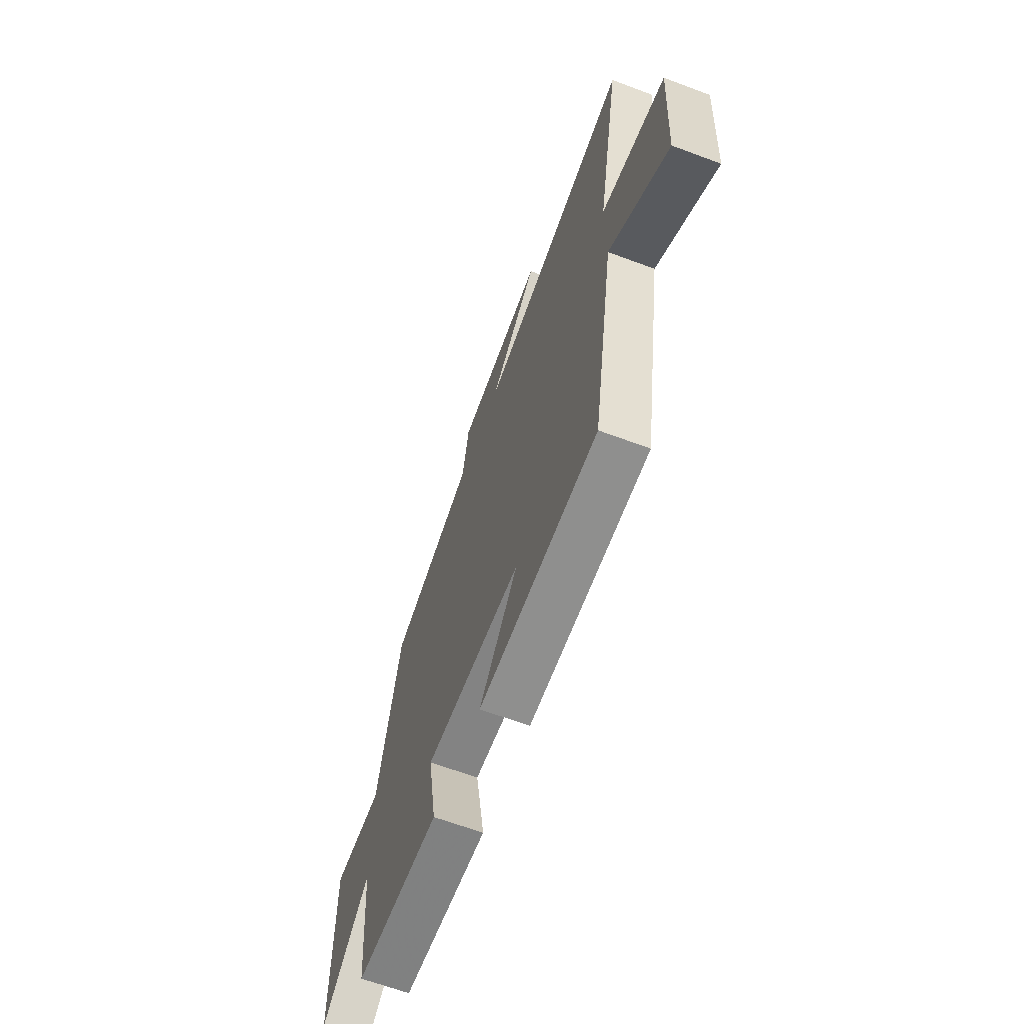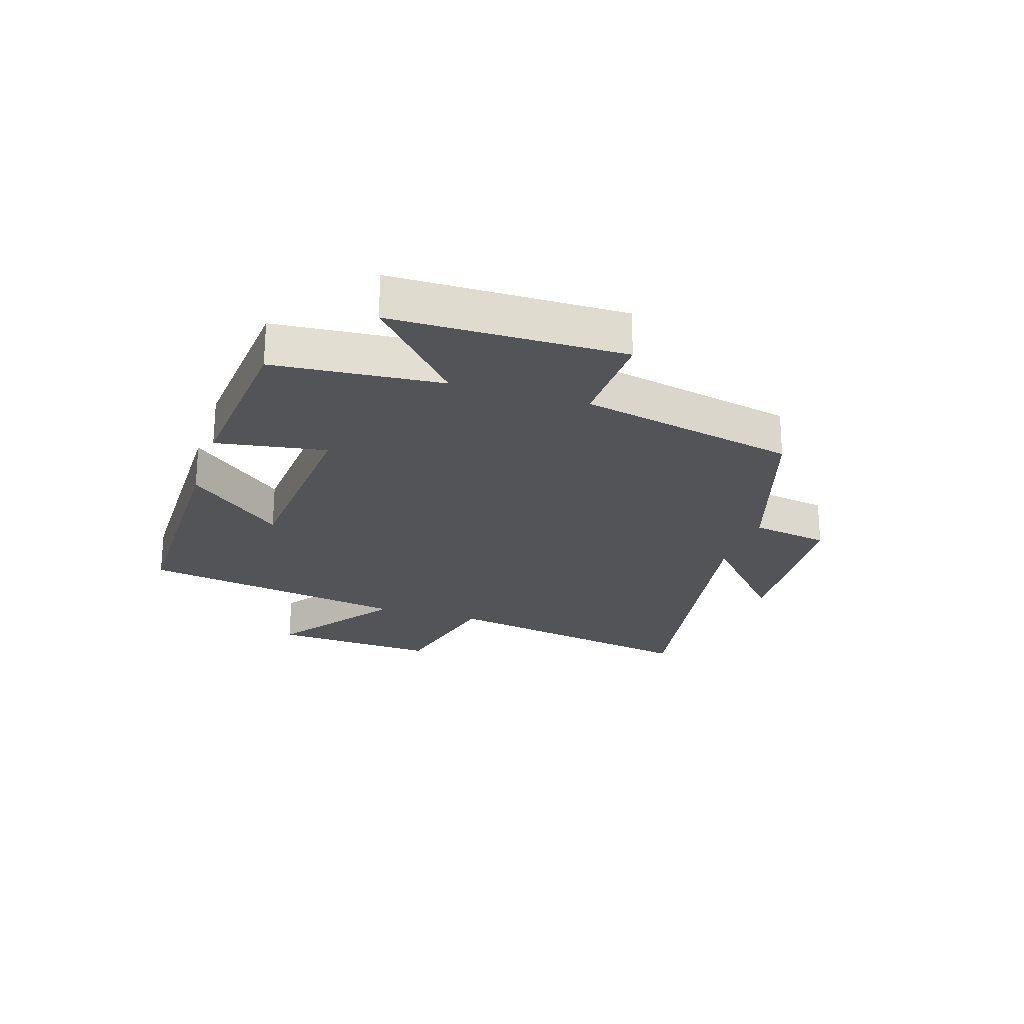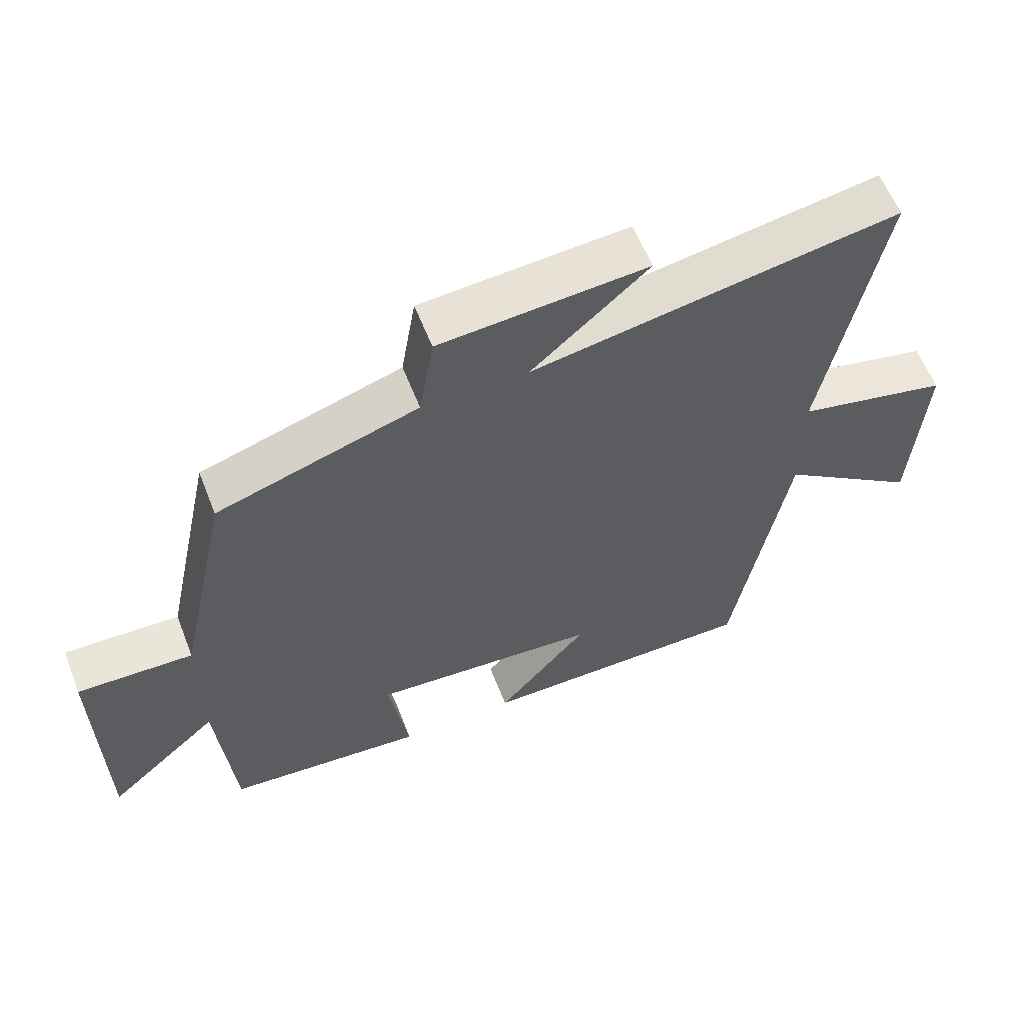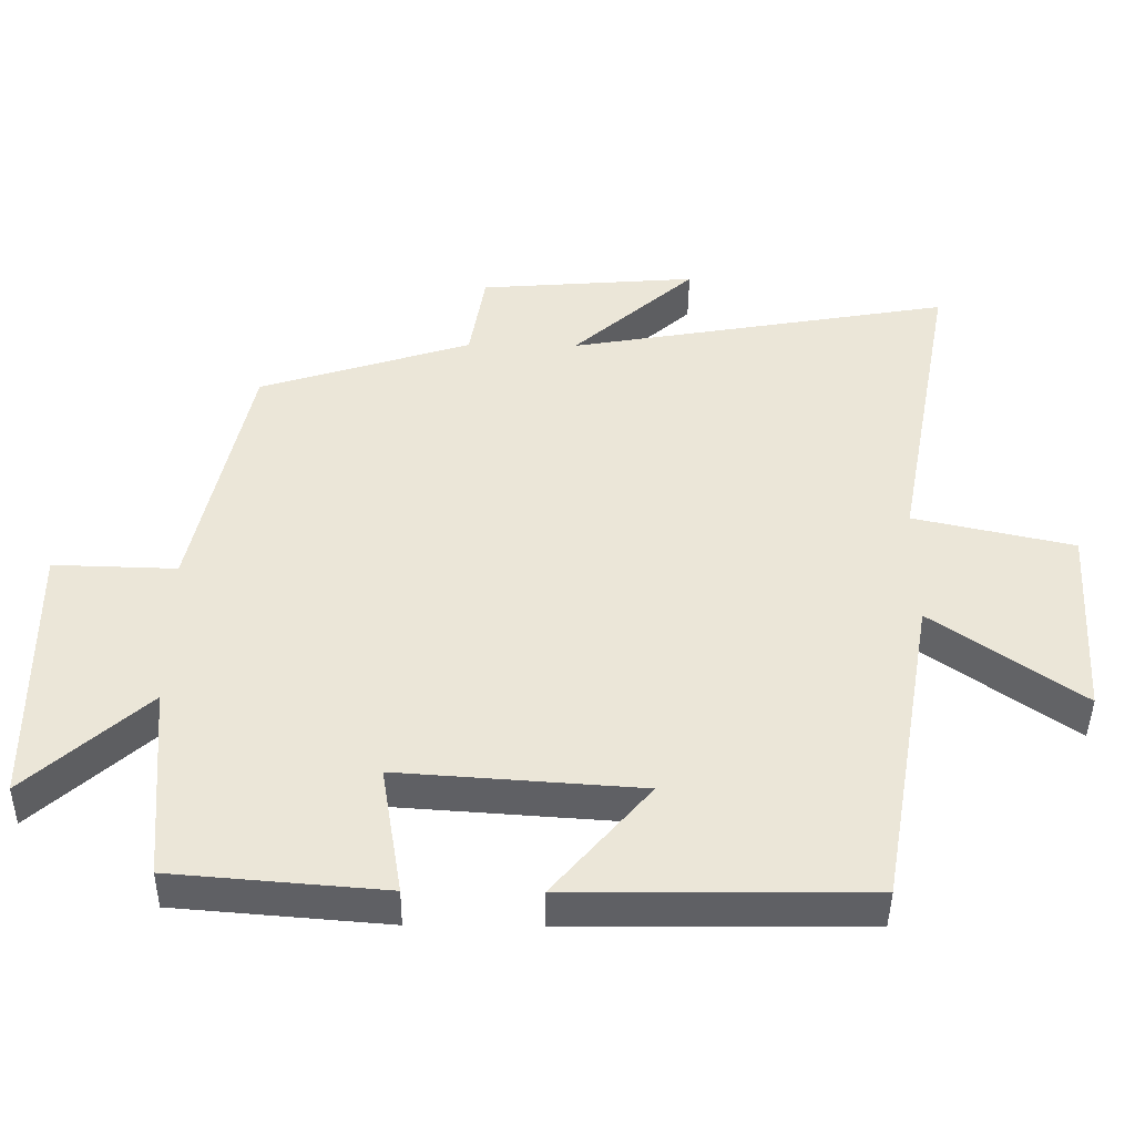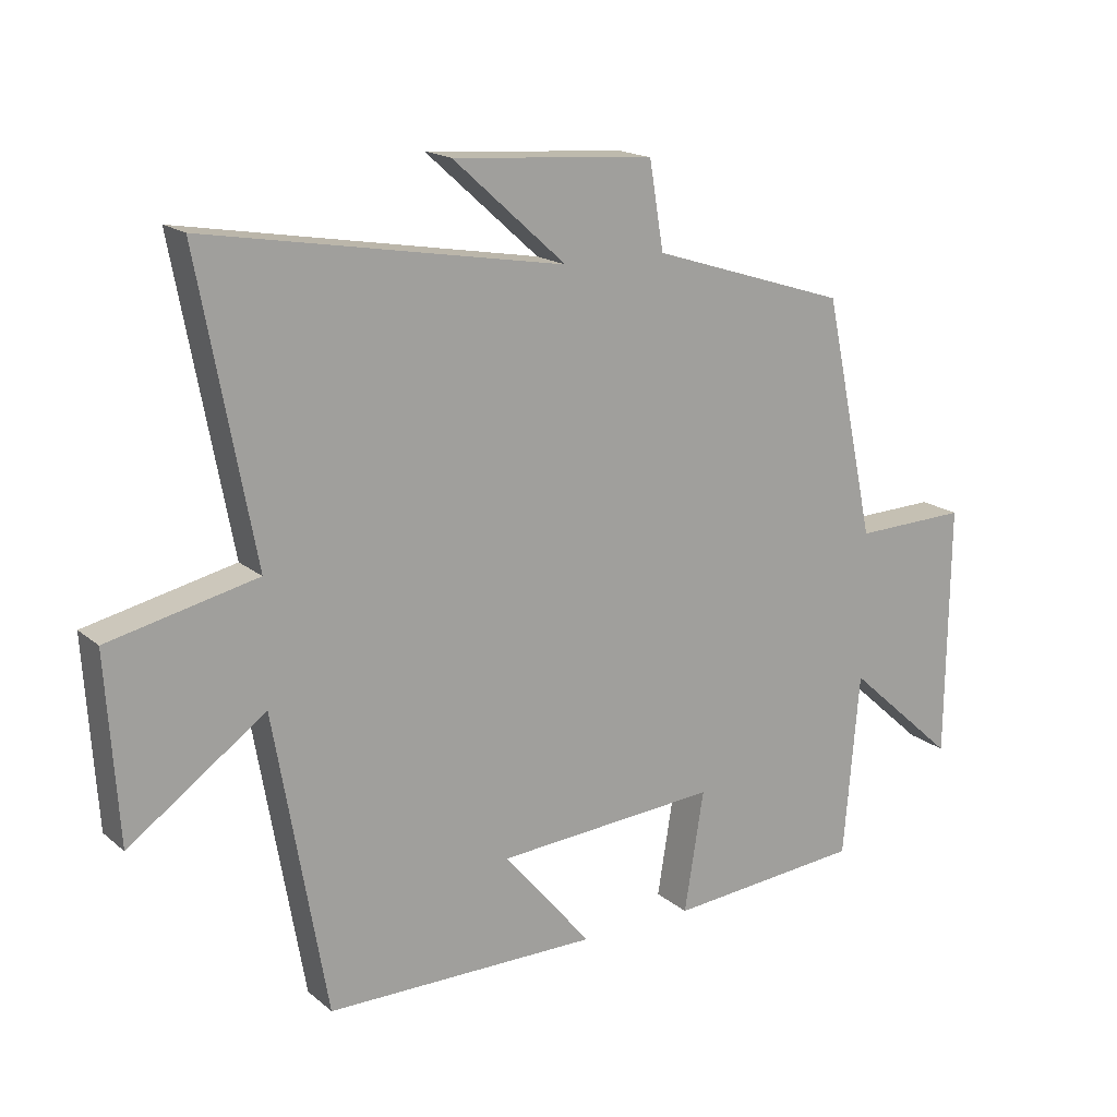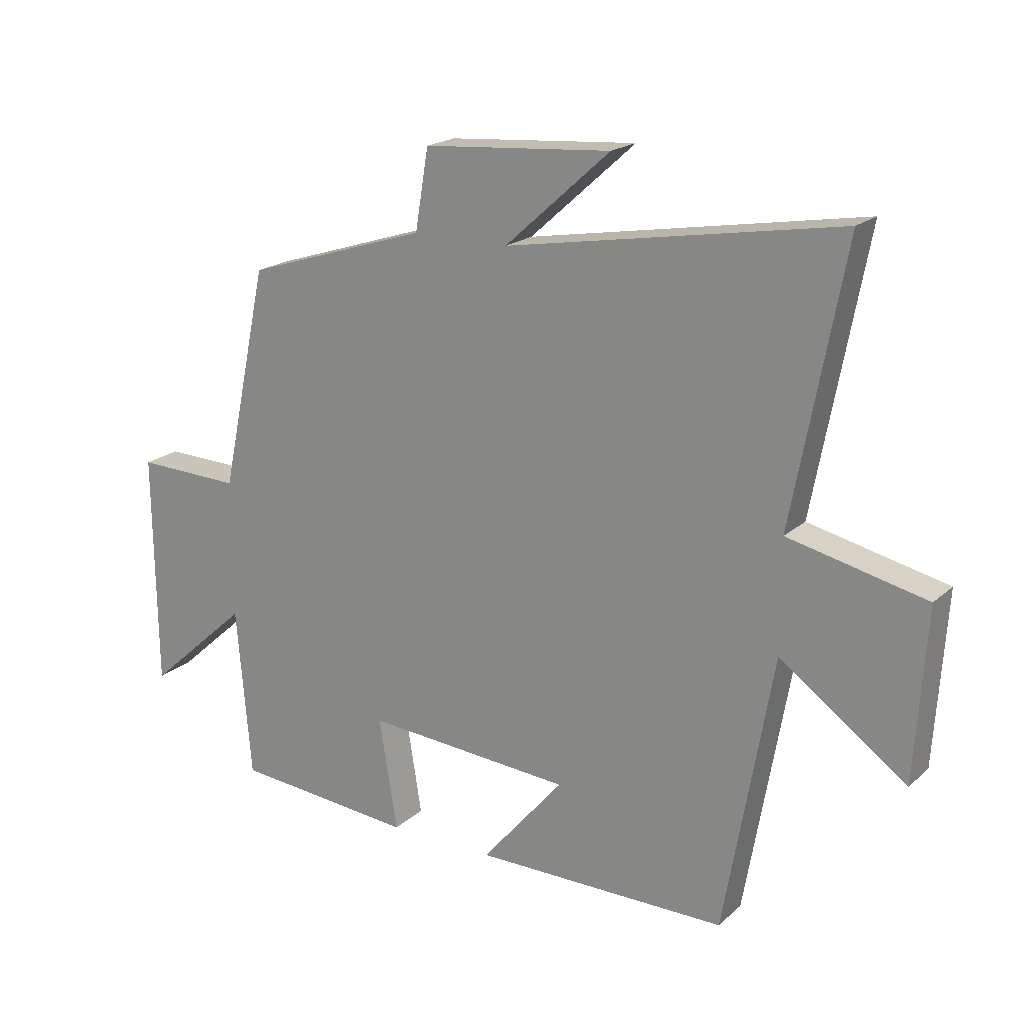
<metadata>
{"format":"obj","ext":"obj","renderer":"f3d","projection":"perspective","resolution":1024,"background":"white","views":[{"elev":-64.9,"azim":69.4,"up":"+Z"},{"elev":-23.1,"azim":-107.8,"up":"+Y"},{"elev":59.4,"azim":-21.3,"up":"+Z"},{"elev":-43.9,"azim":-0.6,"up":"+Z"},{"elev":17.4,"azim":147.2,"up":"+Z"},{"elev":19.6,"azim":32.7,"up":"+Z"}]}
</metadata>
<code>
v -0.421 0.07 0.404
v -0.12 0.07 0.5
v -0.098 0.07 0.632
v 0.212 0.07 0.656
v 0.038 0.07 0.5
v 0.585 0.07 0.595
v 0.5 0.07 0.144
v 0.727 0.07 0.093
v 0.709 0.07 -0.189
v 0.5 0.07 -0.04
v 0.42 0.07 -0.498
v 0 0.07 -0.5
v 0.136 0.07 -0.339
v -0.206 0.07 -0.315
v -0.176 0.07 -0.5
v -0.476 0.07 -0.475
v -0.5 0.07 -0.193
v -0.67 0.07 -0.346
v -0.674 0.07 0.042
v -0.5 0.07 0.037
v -0.421 0 0.404
v -0.12 0 0.5
v -0.098 0 0.632
v 0.212 0 0.656
v 0.038 0 0.5
v 0.585 0 0.595
v 0.5 0 0.144
v 0.727 0 0.093
v 0.709 0 -0.189
v 0.5 0 -0.04
v 0.42 0 -0.498
v 0 0 -0.5
v 0.136 0 -0.339
v -0.206 0 -0.315
v -0.176 0 -0.5
v -0.476 0 -0.475
v -0.5 0 -0.193
v -0.67 0 -0.346
v -0.674 0 0.042
v -0.5 0 0.037
f 17 18 19 20
f 17 20 1 2
f 14 15 16 17
f 13 14 17 2
f 10 11 12 13
f 10 13 2 3
f 7 8 9 10
f 5 6 7
f 5 7 10
f 3 4 5
f 3 5 10
f 40 39 38 37
f 22 21 40 37
f 37 36 35 34
f 22 37 34 33
f 33 32 31 30
f 23 22 33 30
f 30 29 28 27
f 27 26 25
f 30 27 25
f 25 24 23
f 30 25 23
f 1 21 22 2
f 2 22 23 3
f 3 23 24 4
f 4 24 25 5
f 5 25 26 6
f 6 26 27 7
f 7 27 28 8
f 8 28 29 9
f 9 29 30 10
f 10 30 31 11
f 11 31 32 12
f 12 32 33 13
f 13 33 34 14
f 14 34 35 15
f 15 35 36 16
f 16 36 37 17
f 17 37 38 18
f 18 38 39 19
f 19 39 40 20
f 20 40 21 1

</code>
